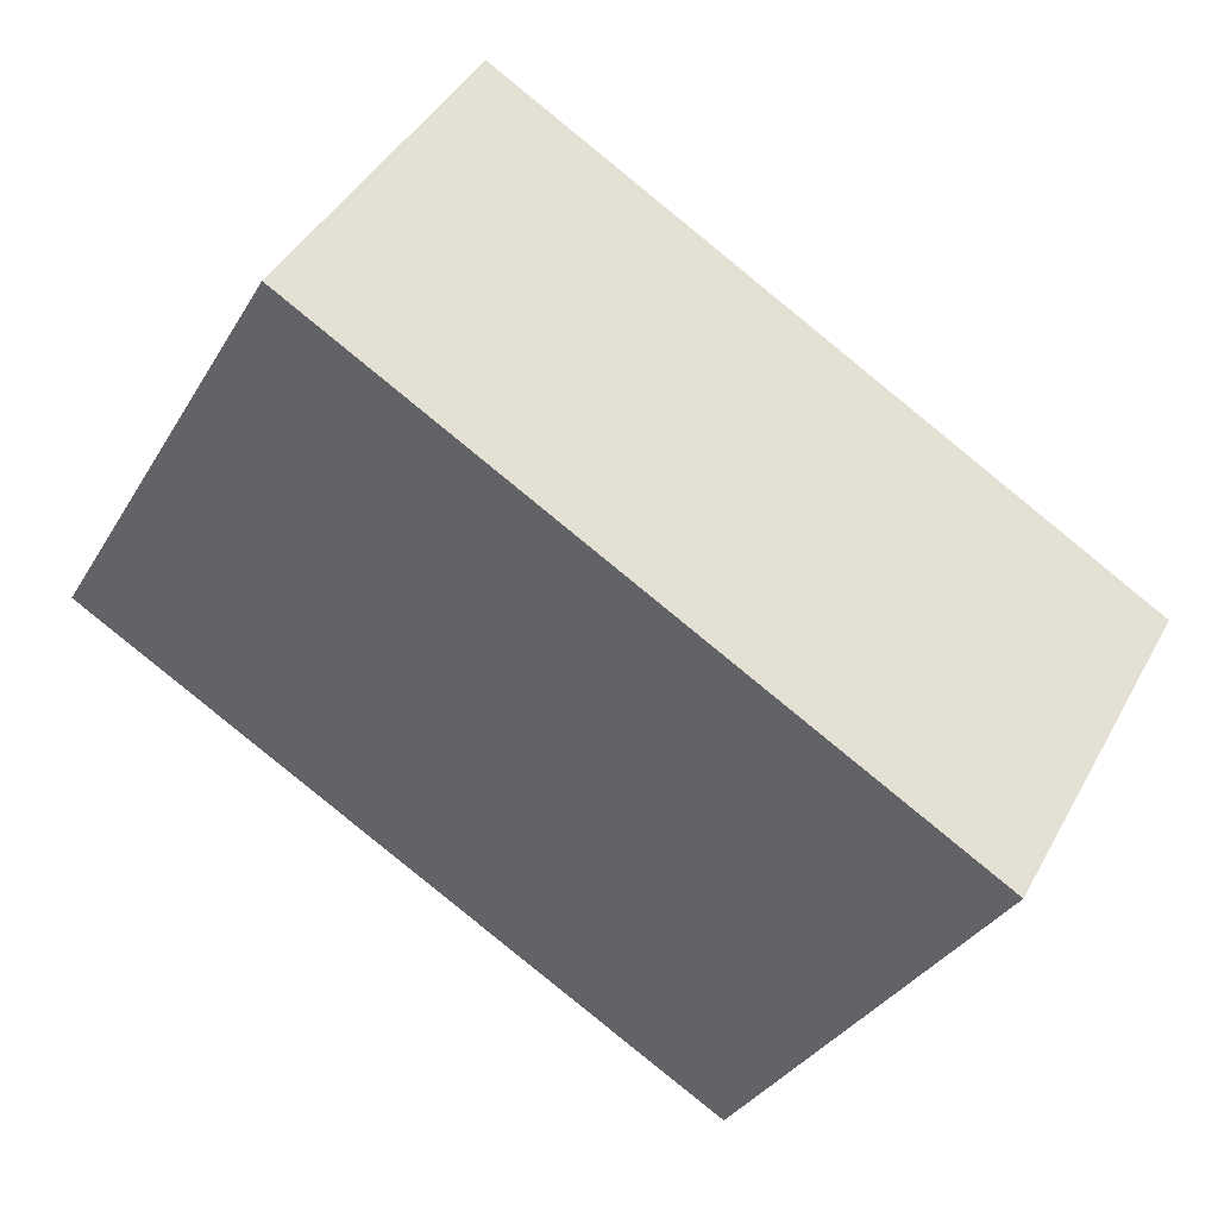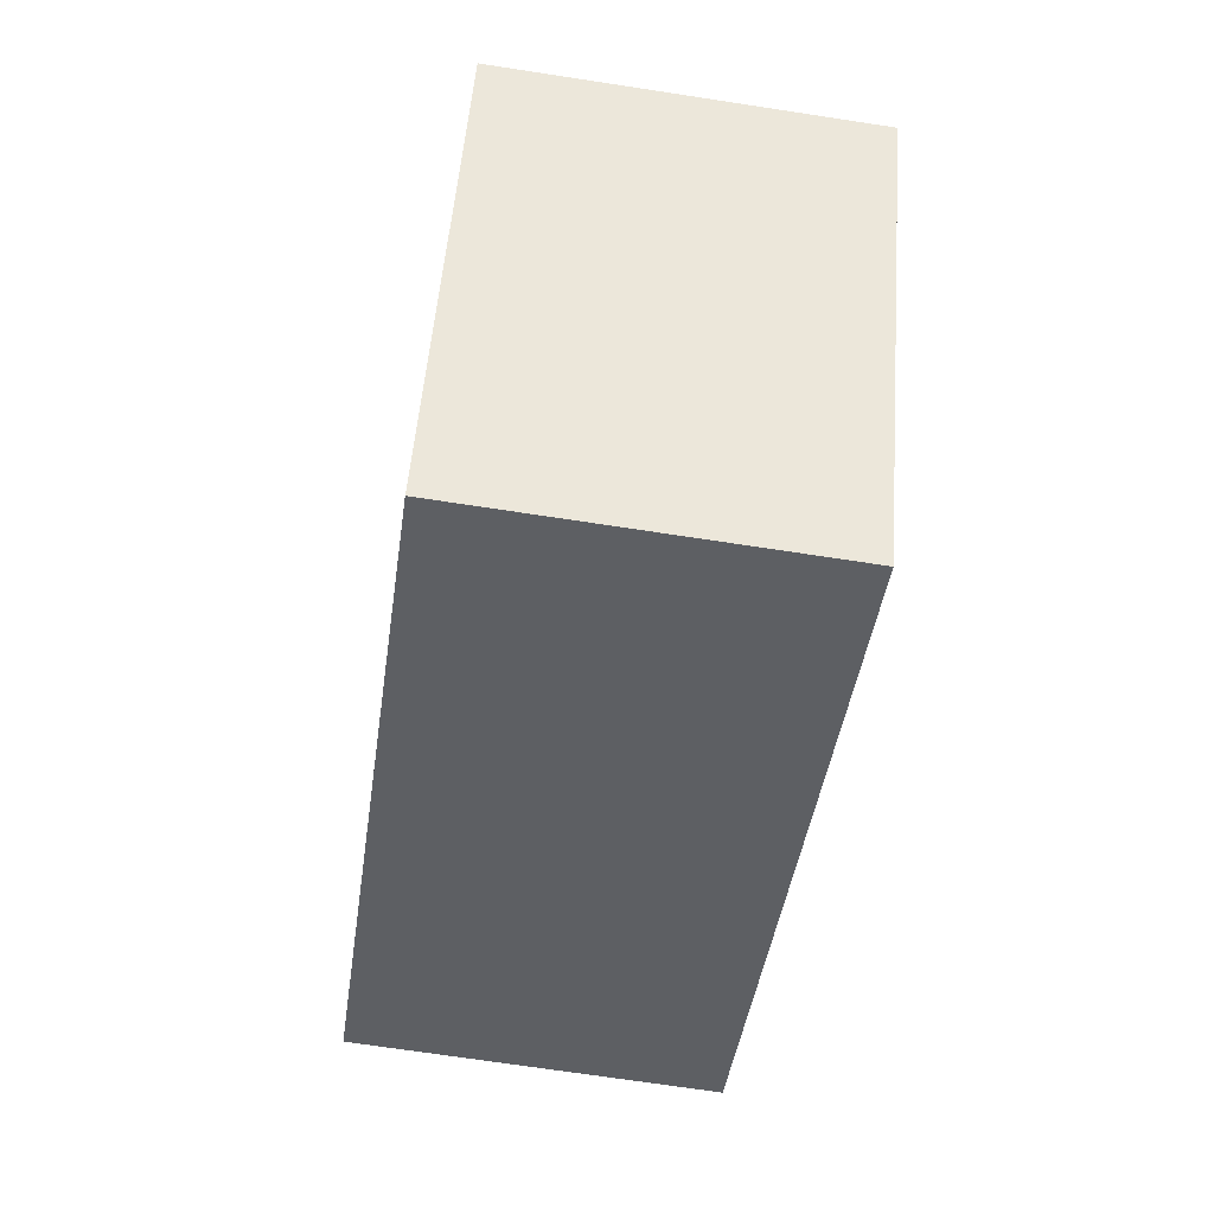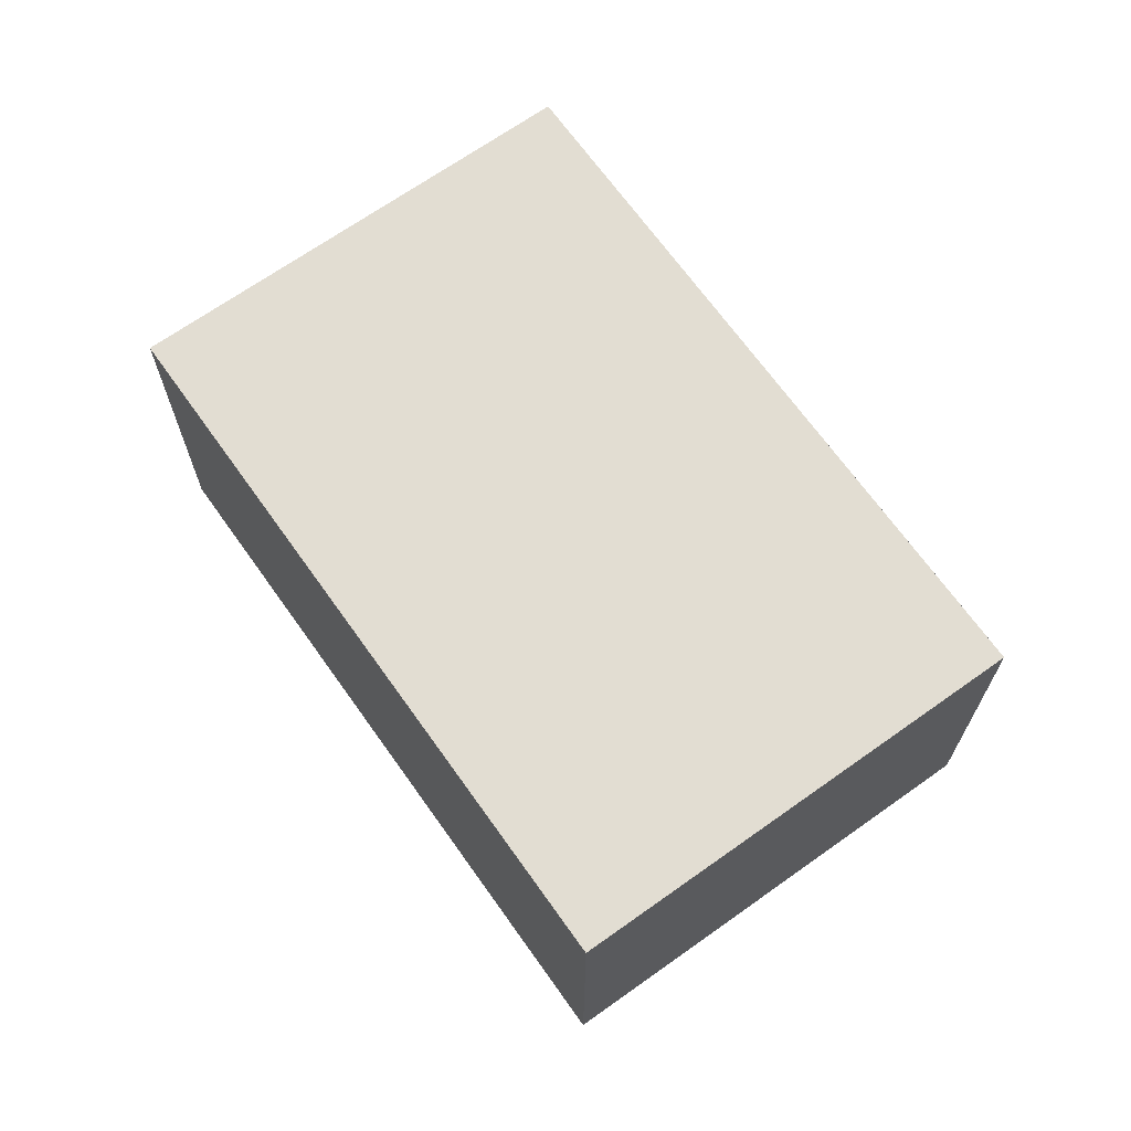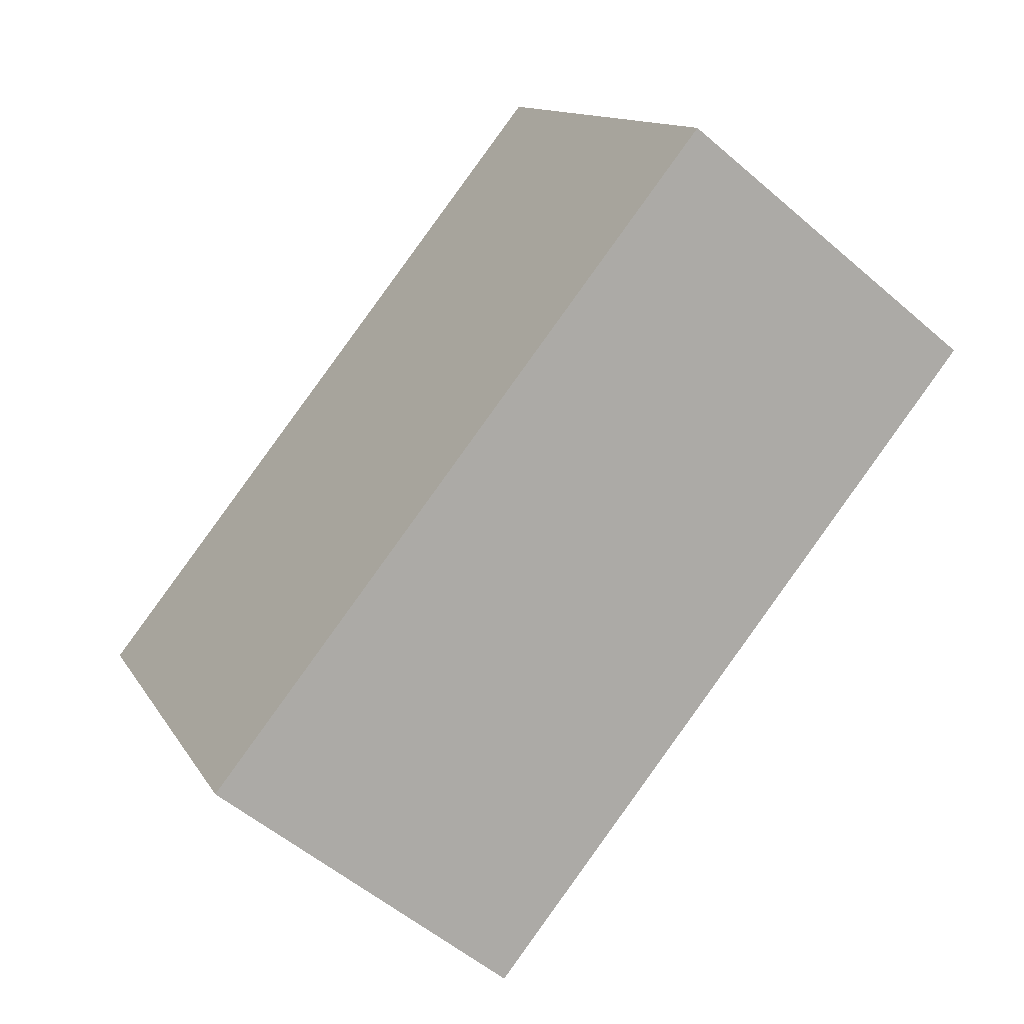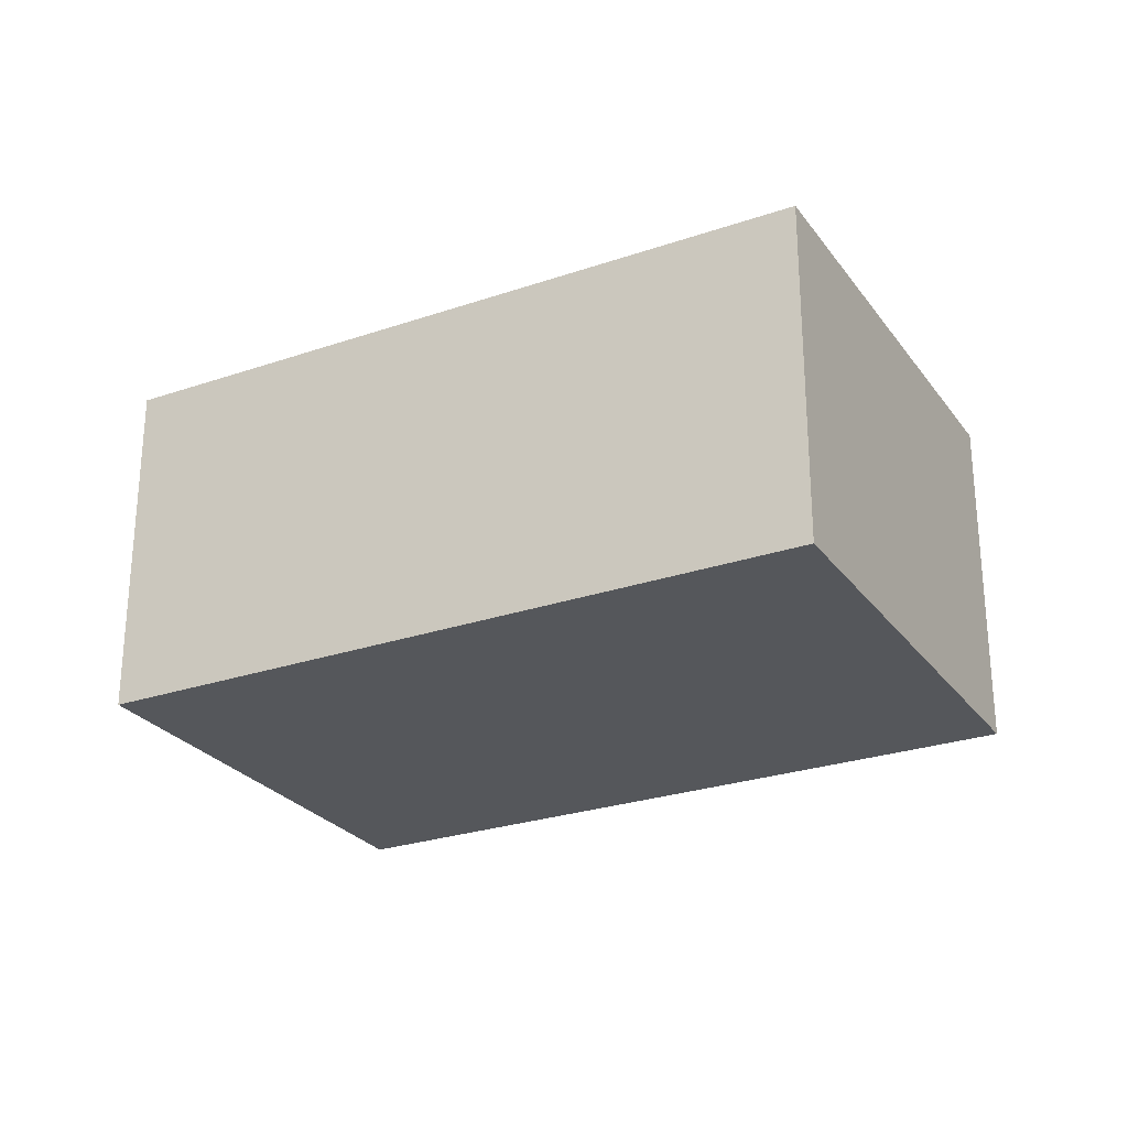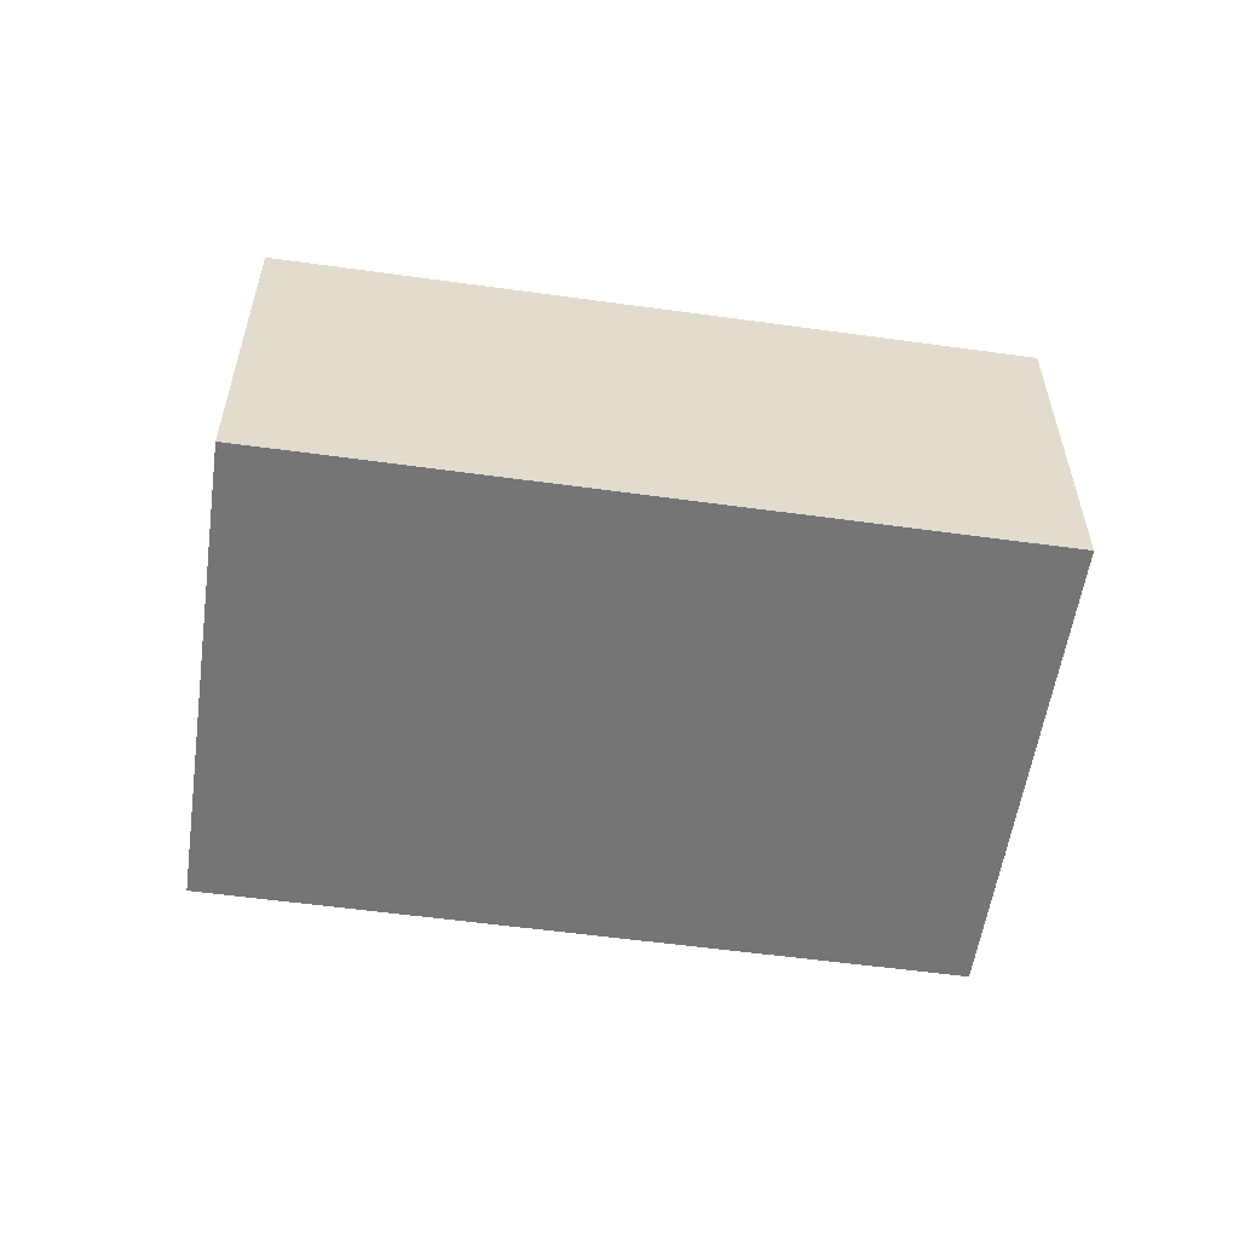
<metadata>
{"format":"obj","ext":"obj","renderer":"f3d","projection":"perspective","resolution":1024,"background":"white","views":[{"elev":42.6,"azim":26.8,"up":"+Z"},{"elev":-69.9,"azim":81.3,"up":"+Z"},{"elev":68.3,"azim":-95.8,"up":"+Y"},{"elev":-54.9,"azim":-132.3,"up":"+Z"},{"elev":-26.6,"azim":-122.2,"up":"+Y"},{"elev":-56.4,"azim":-158.6,"up":"+Y"}]}
</metadata>
<code>
v  0.78 1.141 1.371
v  2.107 1.141 -1.198
v  0 1.141 6.987e-17
v  2.887 1.141 0.174
v  0 0 0
v  0.78 -8.395e-17 1.371
v  2.887 -1.065e-17 0.174
v  2.107 7.336e-17 -1.198
g defaultobject
f 1 2 3
f 2 1 4
f 5 1 3
f 1 5 6
f 6 4 1
f 4 6 7
f 7 2 4
f 2 7 8
f 8 3 2
f 3 8 5
f 8 6 5
f 6 8 7

</code>
